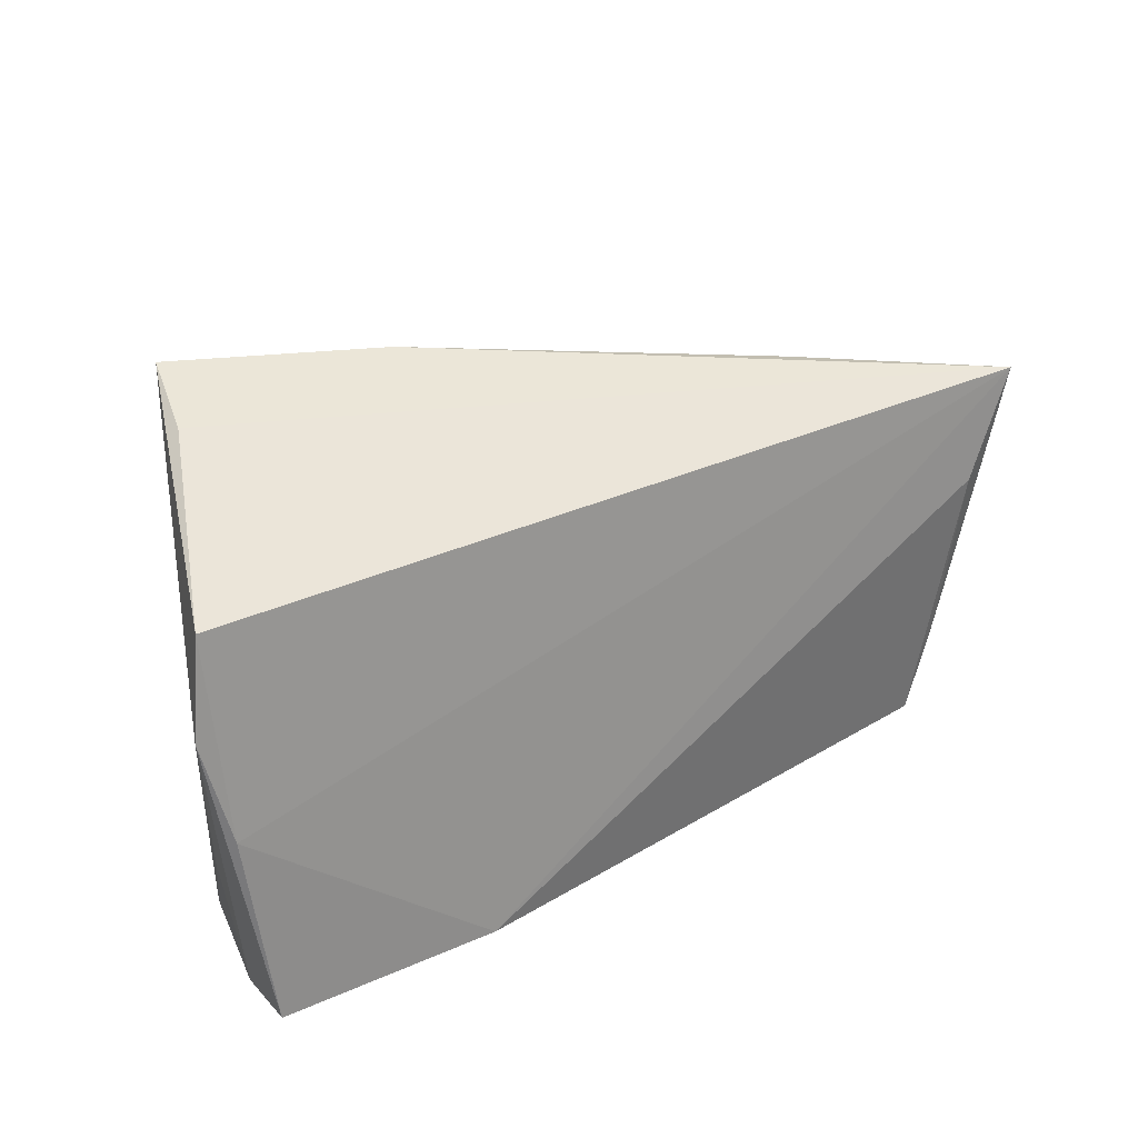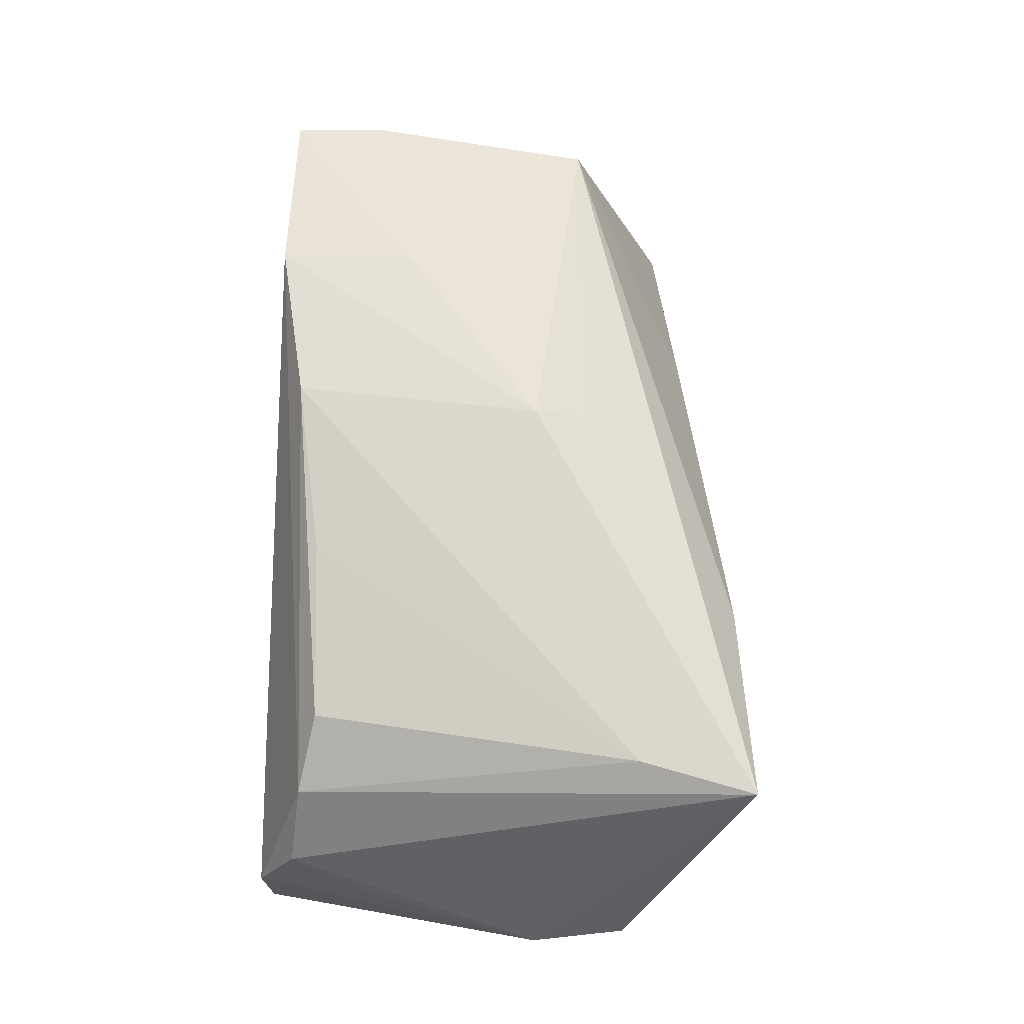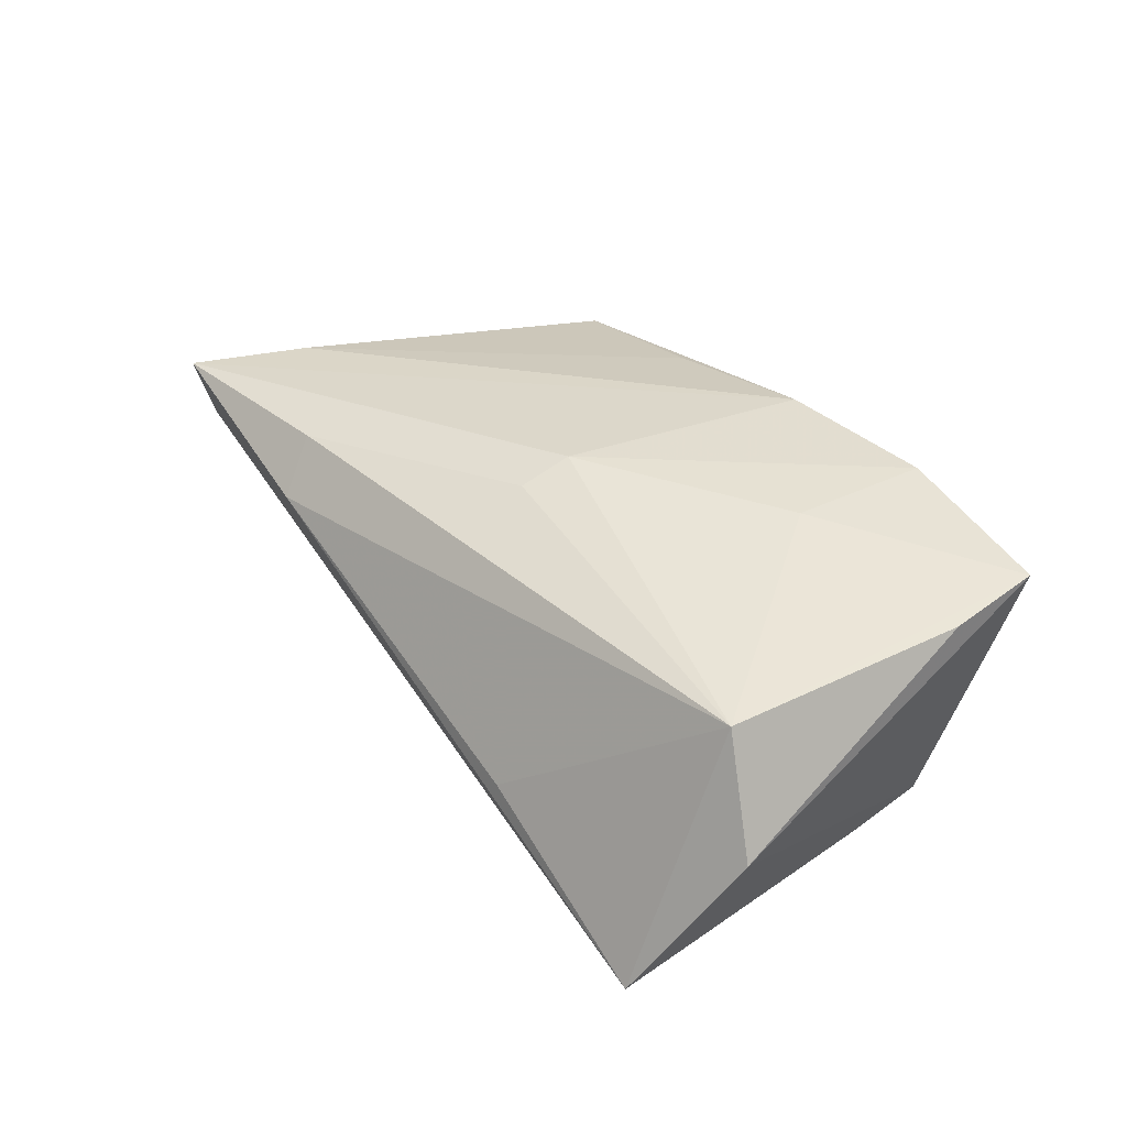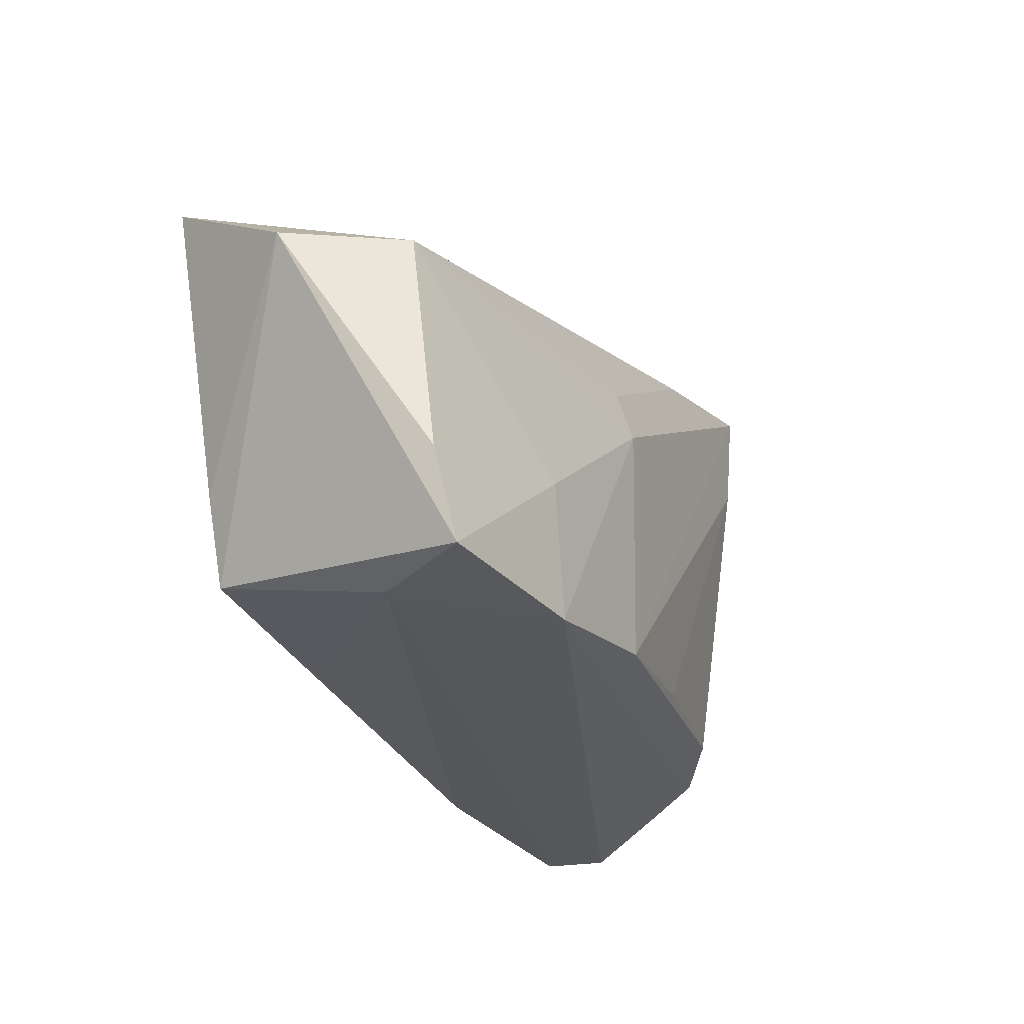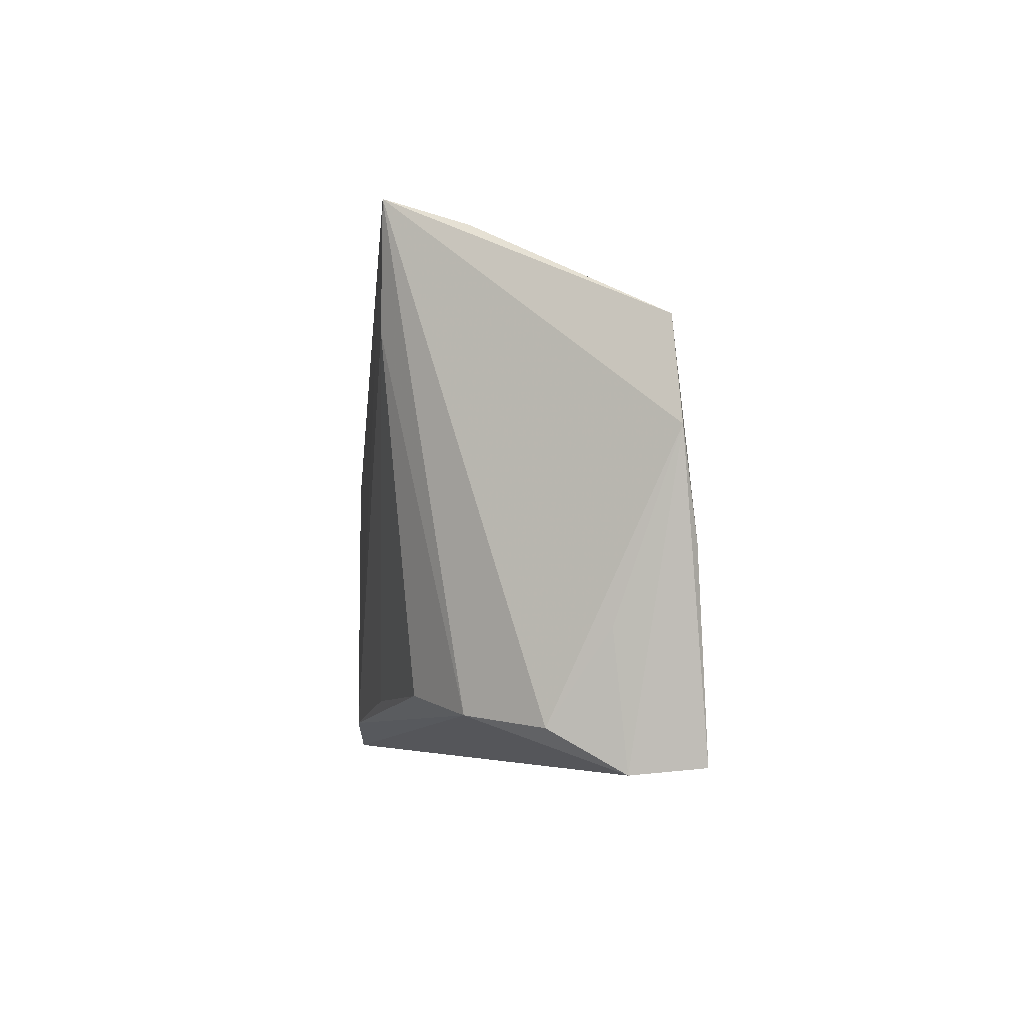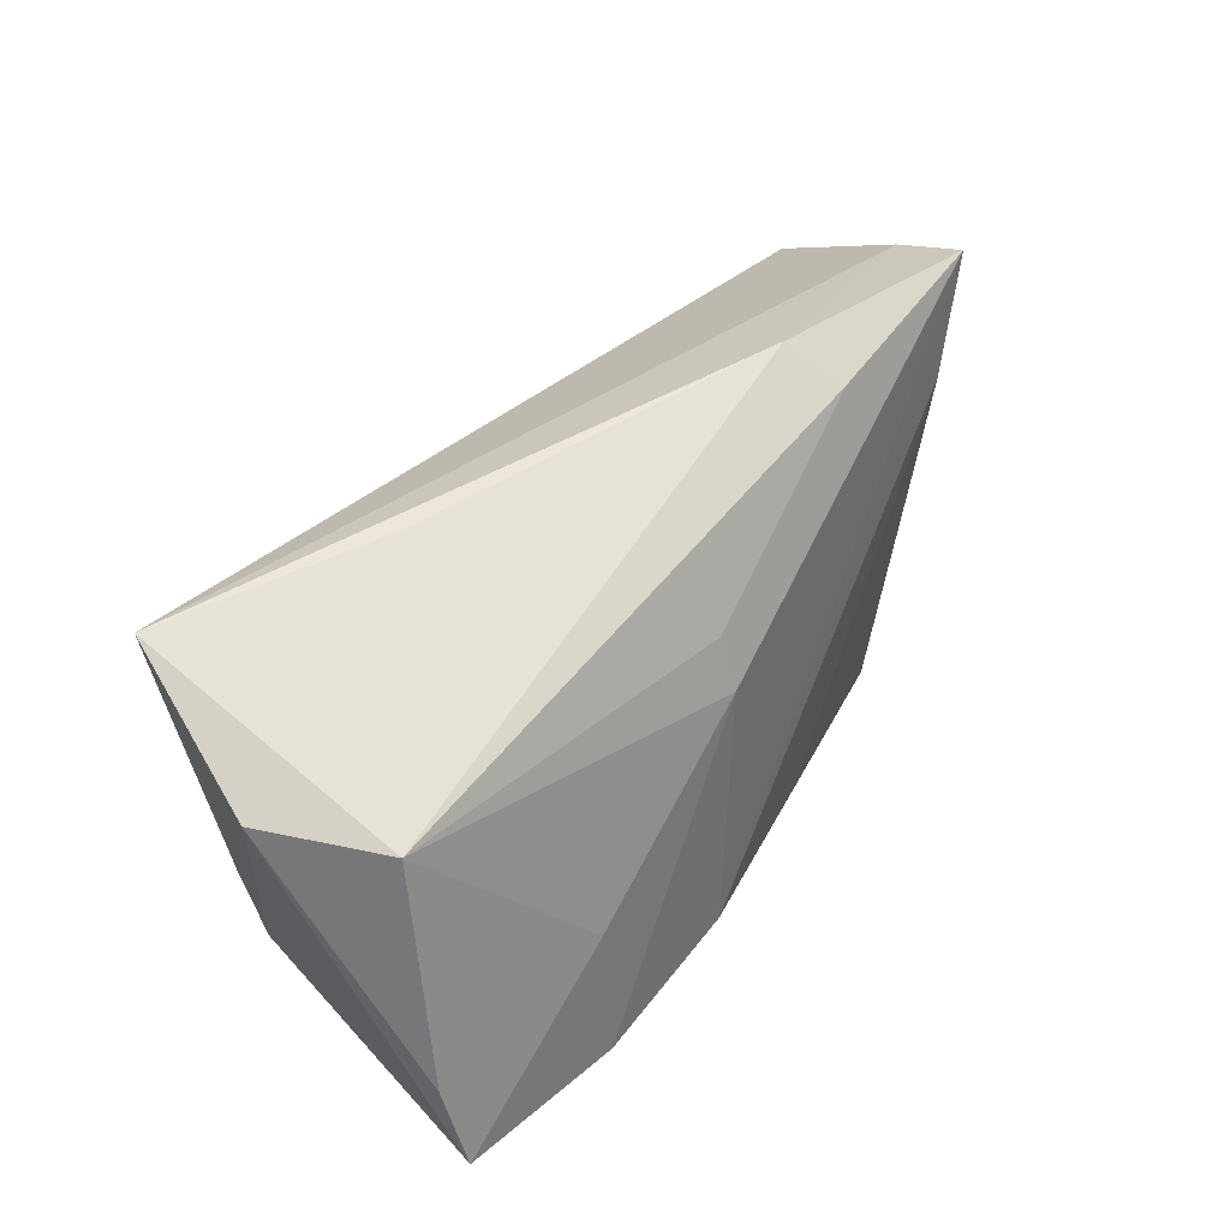
<metadata>
{"format":"obj","ext":"obj","renderer":"f3d","projection":"perspective","resolution":1024,"background":"white","views":[{"elev":29.6,"azim":144.9,"up":"+Y"},{"elev":68.4,"azim":92.2,"up":"+Z"},{"elev":34.4,"azim":-118.9,"up":"+Z"},{"elev":-28.3,"azim":-64.3,"up":"+Y"},{"elev":-4.3,"azim":87.0,"up":"+Y"},{"elev":37.0,"azim":-54.2,"up":"+Y"}]}
</metadata>
<code>
v -0.05184 -0.02874 0.01919
v -0.008924 -0.02498 0.02198
v 0.05244 -0.02893 -0.009362
v -0.05369 -0.01724 0.01712
v -0.006783 0.00729 0.02178
v -0.059 0.0135 -0.001497
v -0.02968 -0.02893 0.02167
v 0.05133 -0.02372 -0.0002676
v -0.0458 -0.01159 -0.01744
v -0.05329 0.02549 -0.01973
v 0.0444 0.03748 0.01821
v -0.04482 -0.02893 0.0067
v 0.04694 0.03395 0.008133
v 0.03508 -0.02041 0.01429
v 0.05588 -0.003276 -0.01677
v -0.04312 -0.02278 -0.01671
v -0.02787 0.02871 -0.006674
v 0.01792 0.03537 0.01067
v 0.01264 -0.02149 0.01857
v -0.05227 0.01217 0.01307
v 0.02008 0.03105 0.01763
v -0.0303 -0.0113 0.02096
v -0.01903 -0.02463 -0.01693
v 0.04065 0.02233 0.01839
v 0.05704 0.02207 -0.0139
v -0.0471 0.01184 -0.02043
v 0.04405 -0.02248 0.008634
v 0.05442 -0.01248 -0.007511
v 0.02542 -0.02703 -0.02043
v 0.05872 0.009594 -0.01487
v 0.05299 -0.02809 -0.01823
v -0.00725 0.01404 0.01978
f 28 3 30
f 4 20 6
f 25 11 30
f 17 20 18
f 3 28 8
f 30 11 8
f 8 28 30
f 11 5 2
f 2 5 7
f 30 3 31
f 3 7 12
f 12 31 3
f 29 31 12
f 17 18 10
f 6 20 10
f 10 20 17
f 21 5 11
f 11 18 21
f 21 18 20
f 7 5 22
f 22 5 20
f 27 8 11
f 3 8 27
f 14 2 27
f 27 7 3
f 27 2 7
f 11 2 24
f 24 27 11
f 14 27 24
f 30 31 15
f 15 31 29
f 15 25 30
f 29 10 15
f 15 10 25
f 16 29 23
f 23 12 16
f 29 12 23
f 1 12 7
f 7 22 1
f 16 12 1
f 20 4 1
f 1 22 20
f 6 16 1
f 1 4 6
f 9 16 6
f 6 10 9
f 11 25 13
f 25 10 13
f 13 18 11
f 13 10 18
f 20 5 32
f 32 21 20
f 5 21 32
f 19 2 14
f 14 24 19
f 19 24 2
f 26 10 29
f 26 9 10
f 26 29 16
f 16 9 26

</code>
